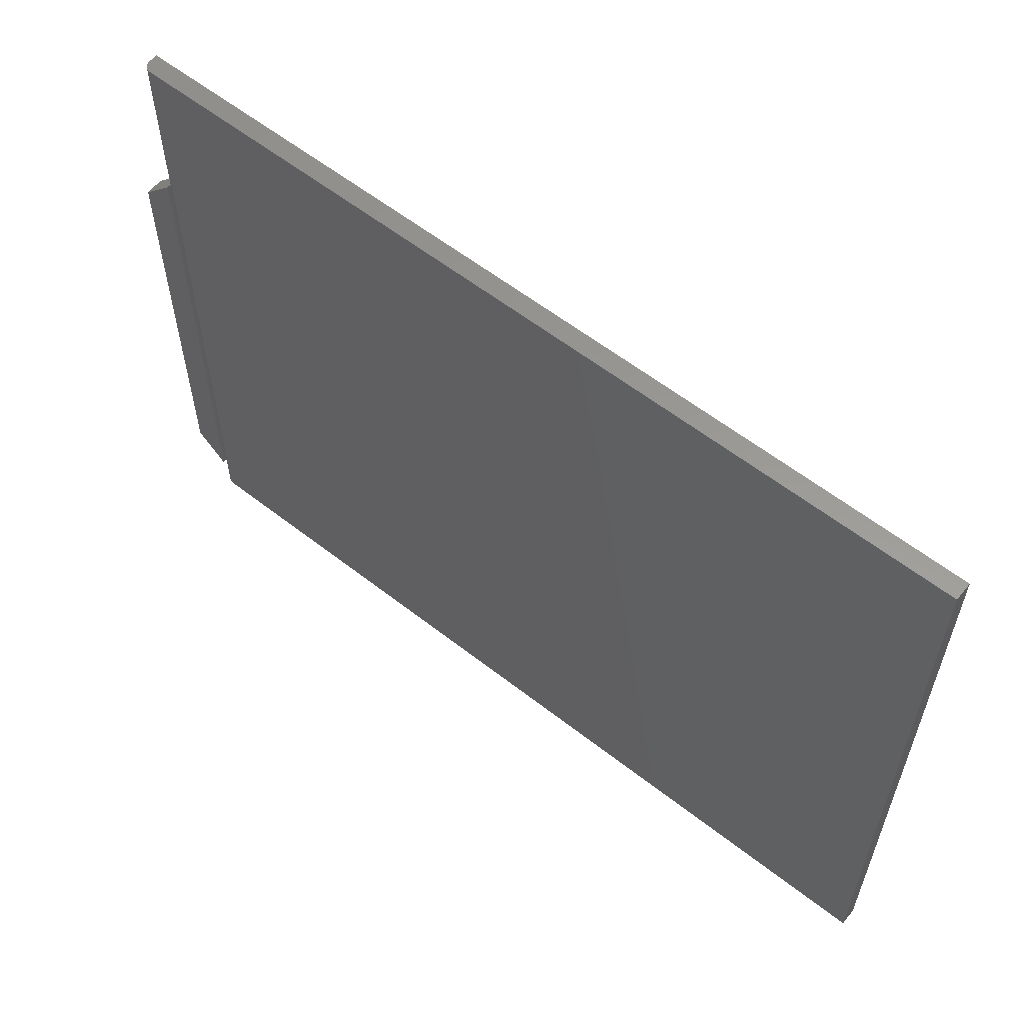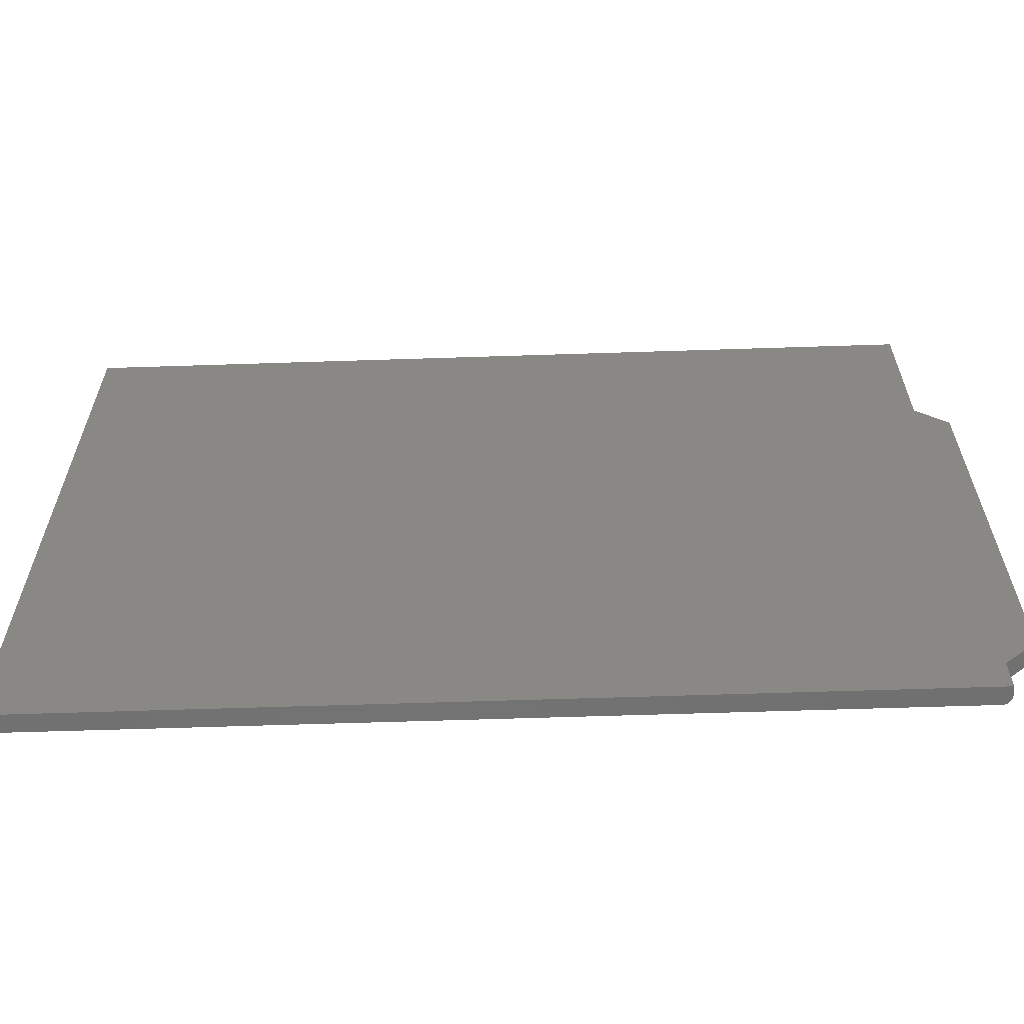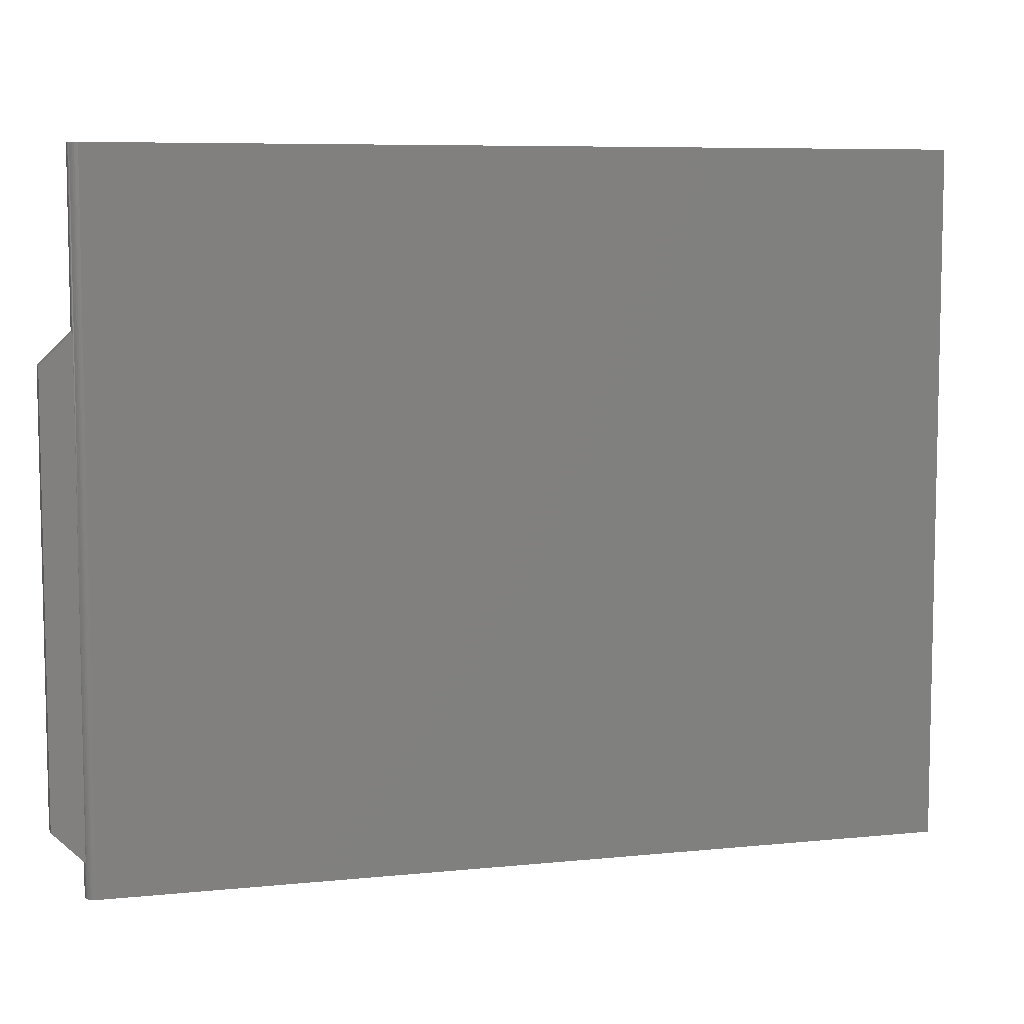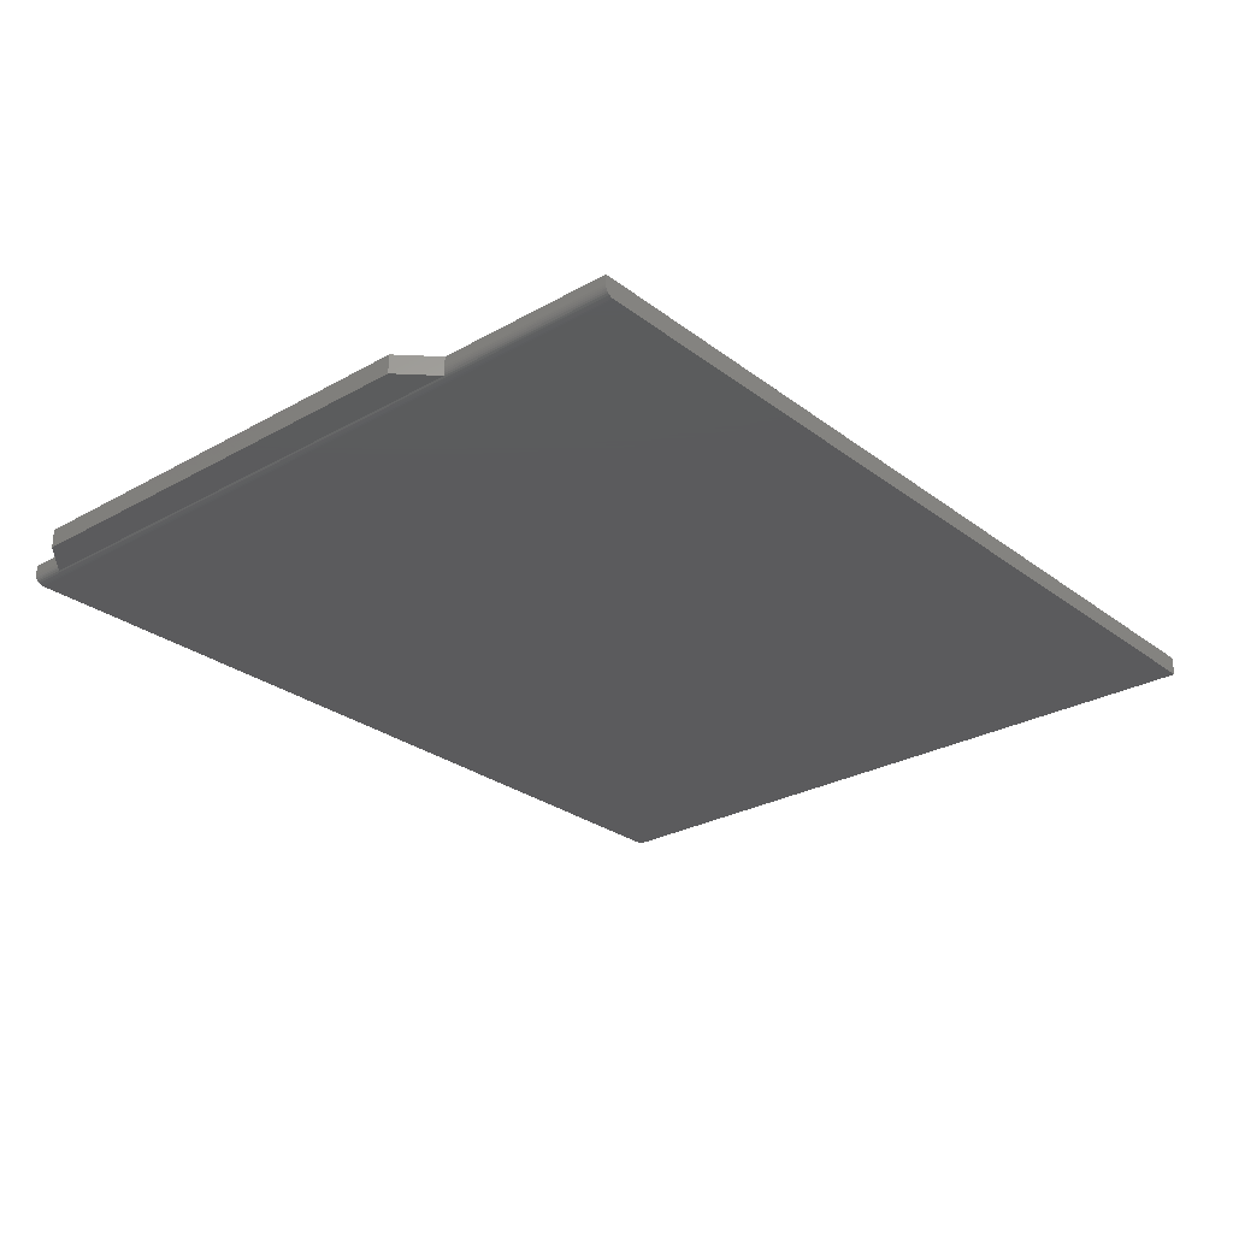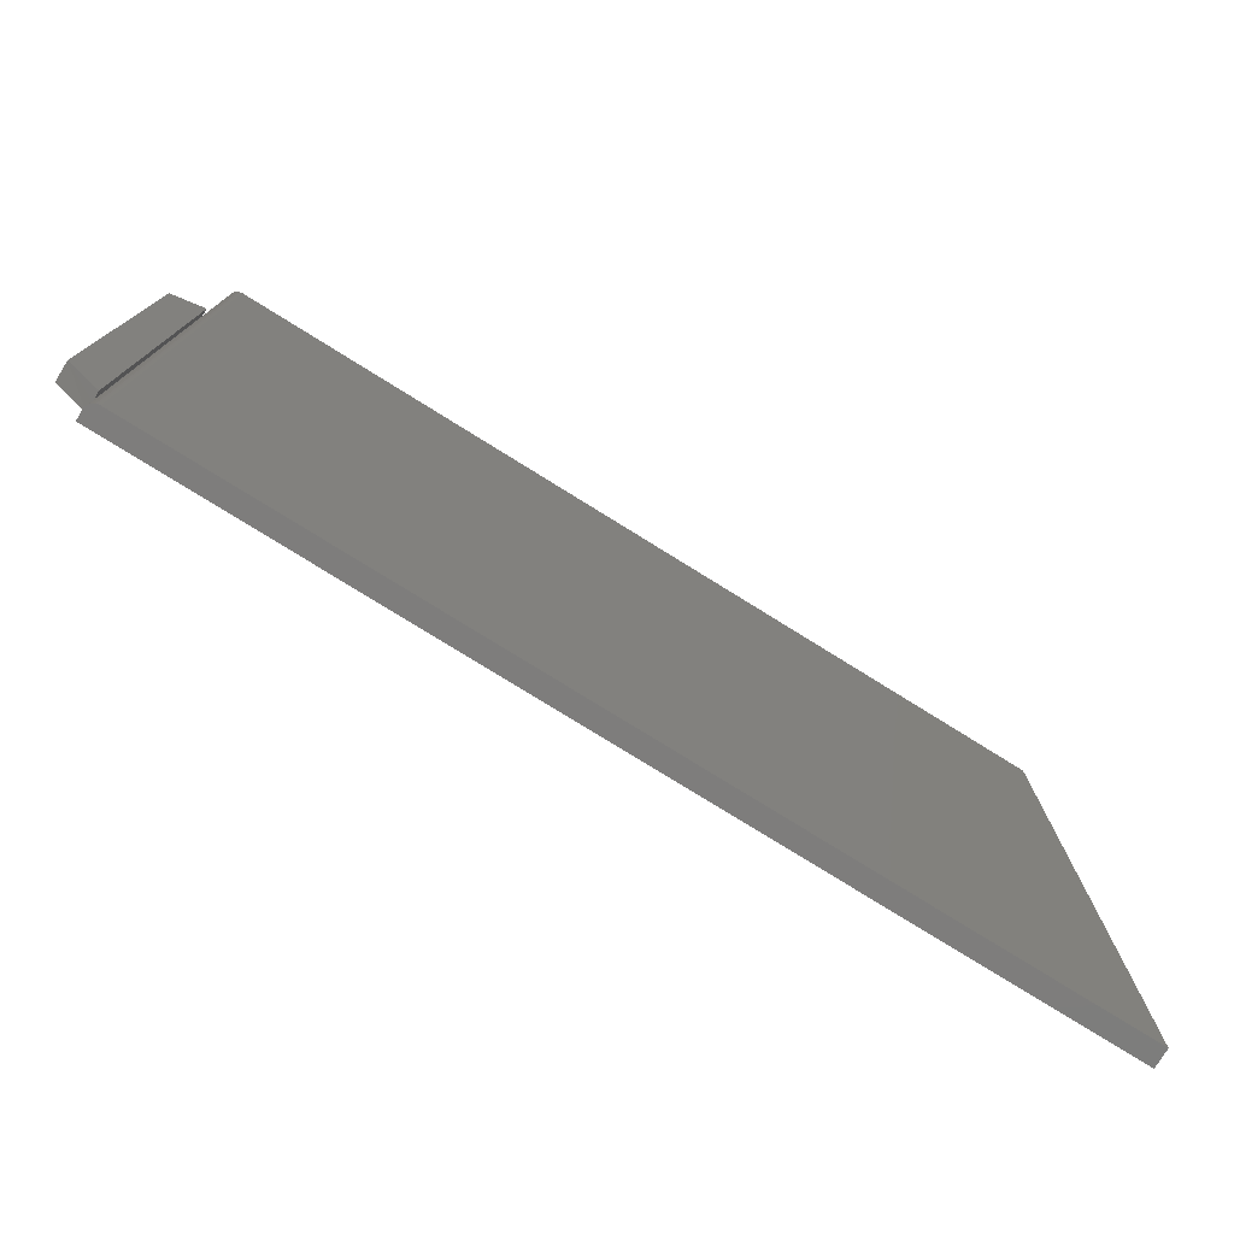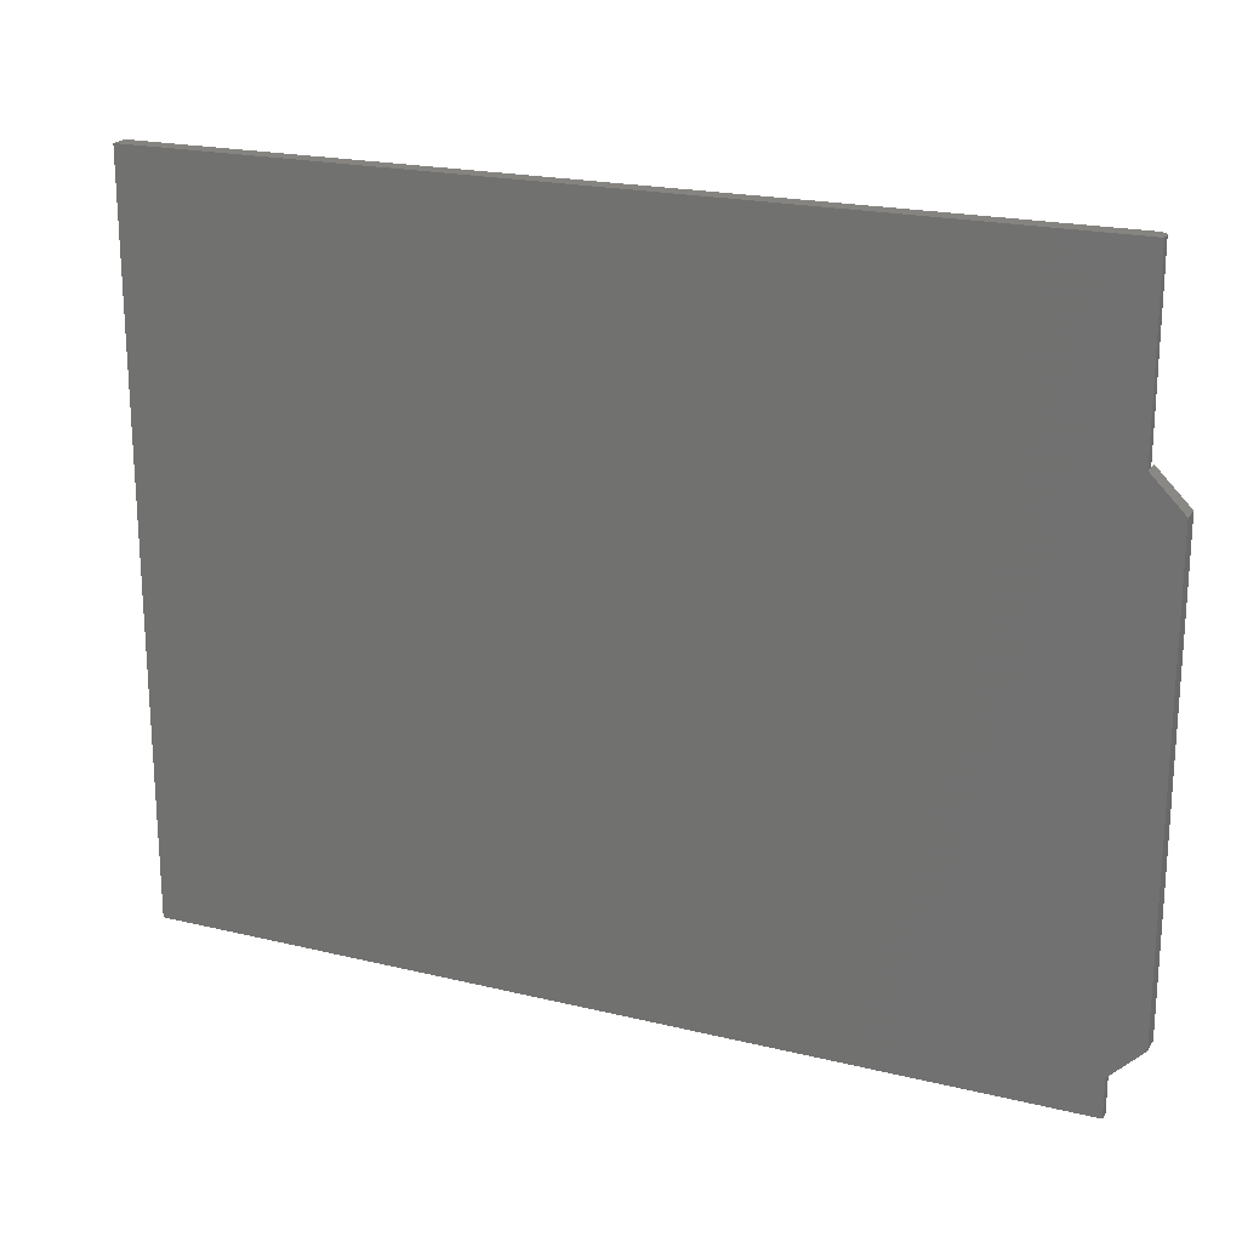
<metadata>
{"format":"stl","ext":"stl","renderer":"f3d","projection":"perspective","resolution":1024,"background":"white","views":[{"elev":59.2,"azim":-141.2,"up":"+Y"},{"elev":-62.0,"azim":1.9,"up":"+Y"},{"elev":7.4,"azim":163.8,"up":"+Y"},{"elev":-27.2,"azim":130.9,"up":"+Z"},{"elev":-77.2,"azim":148.1,"up":"+Y"},{"elev":20.5,"azim":23.9,"up":"+Y"}]}
</metadata>
<code>
# stl→obj: 36 verts, 68 faces
v -0.75 0.6079 0.01562
v -0.75 0 0.01562
v 0 0 0.01562
v 0 0.03158 0.01562
v 0 0.4609 0.01562
v 0 0.4658 0.01562
v 0 0.6079 0.01562
v 0.02714 0.05839 0.01562
v 0.02714 0.4338 0.01562
v 0.02714 0.05839 0
v 0.02714 0.4338 0
v 3.469e-18 0.4609 0.007812
v -2.776e-17 0.4609 0
v 0 0.03125 0.007812
v 0 0.03125 0
v 0 0.4658 0.007812
v -0.007812 0 0
v -0.006288 0.6079 0.0001501
v -0.006288 0 0.0001501
v -0.007812 0.6079 0
v -0.004823 0.6079 0.0005947
v -0.004823 0 0.0005947
v -0.003472 0.6079 0.001317
v -0.003472 0 0.001317
v -0.002288 0.6079 0.002288
v -0.002288 0 0.002288
v -0.001317 0.6079 0.003472
v -0.001317 0 0.003472
v -0.0005947 0.6079 0.004823
v -0.0005947 0 0.004823
v -0.0001501 0.6079 0.006288
v -0.0001501 0 0.006288
v 0 0.6079 0.007812
v 0 0 0.007812
v -0.75 0 0
v -0.75 0.6079 0
f 1 2 3
f 1 3 4
f 1 4 5
f 1 5 6
f 1 6 7
f 4 8 5
f 5 8 9
f 8 10 9
f 9 10 11
f 12 13 14
f 14 13 15
f 5 12 6
f 6 12 16
f 17 18 19
f 17 20 18
f 18 21 19
f 19 21 22
f 21 23 22
f 22 23 24
f 23 25 24
f 24 25 26
f 25 27 26
f 26 27 28
f 27 29 28
f 28 29 30
f 29 31 30
f 32 30 31
f 32 31 33
f 32 33 16
f 32 16 12
f 32 12 14
f 32 14 34
f 3 34 4
f 4 34 14
f 13 9 11
f 13 12 9
f 9 12 5
f 14 10 4
f 14 15 10
f 4 10 8
f 15 13 10
f 10 13 11
f 35 36 17
f 17 36 20
f 20 23 18
f 23 21 18
f 27 7 33
f 27 33 31
f 27 31 29
f 1 7 27
f 1 27 25
f 1 25 23
f 1 23 20
f 1 20 36
f 6 16 7
f 7 16 33
f 17 2 35
f 19 22 24
f 19 24 26
f 19 26 28
f 19 28 30
f 19 30 32
f 19 32 34
f 3 2 17
f 3 17 19
f 3 19 34
f 1 36 2
f 2 36 35

</code>
